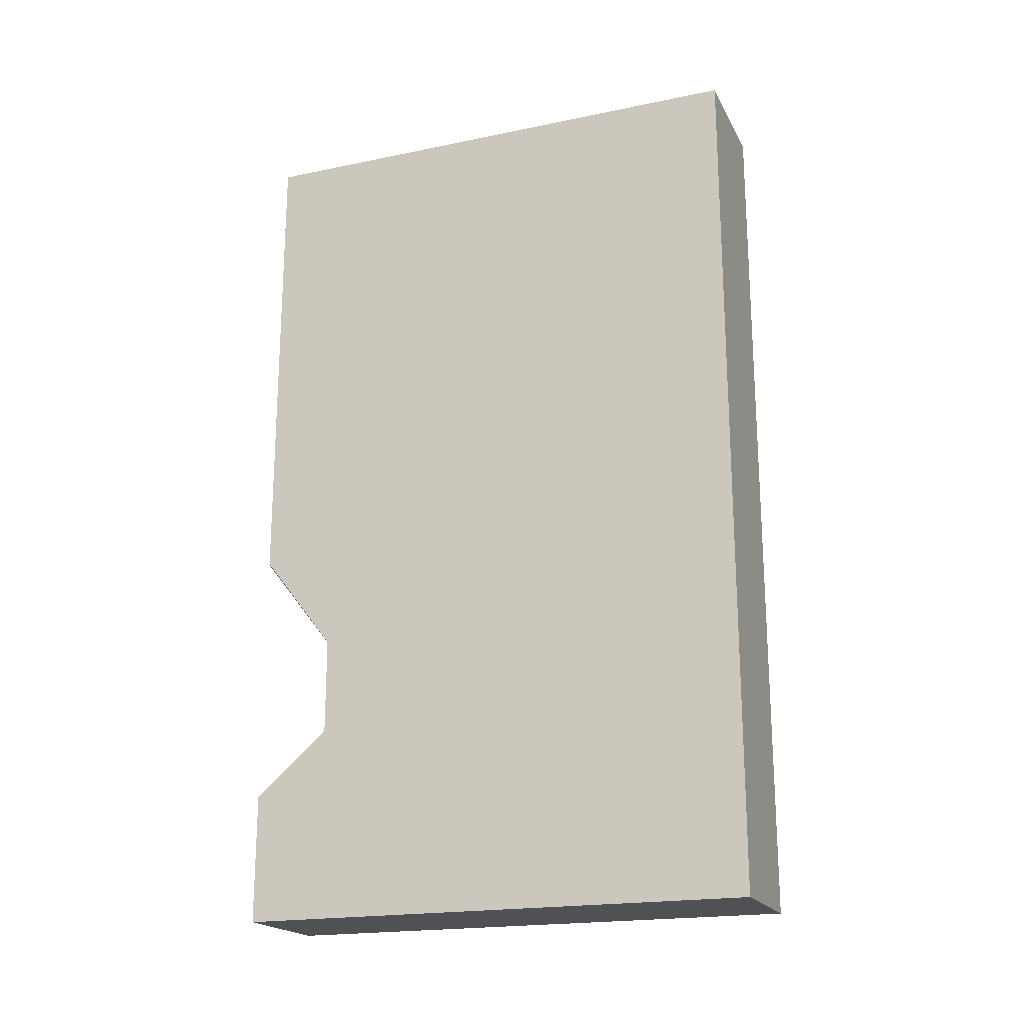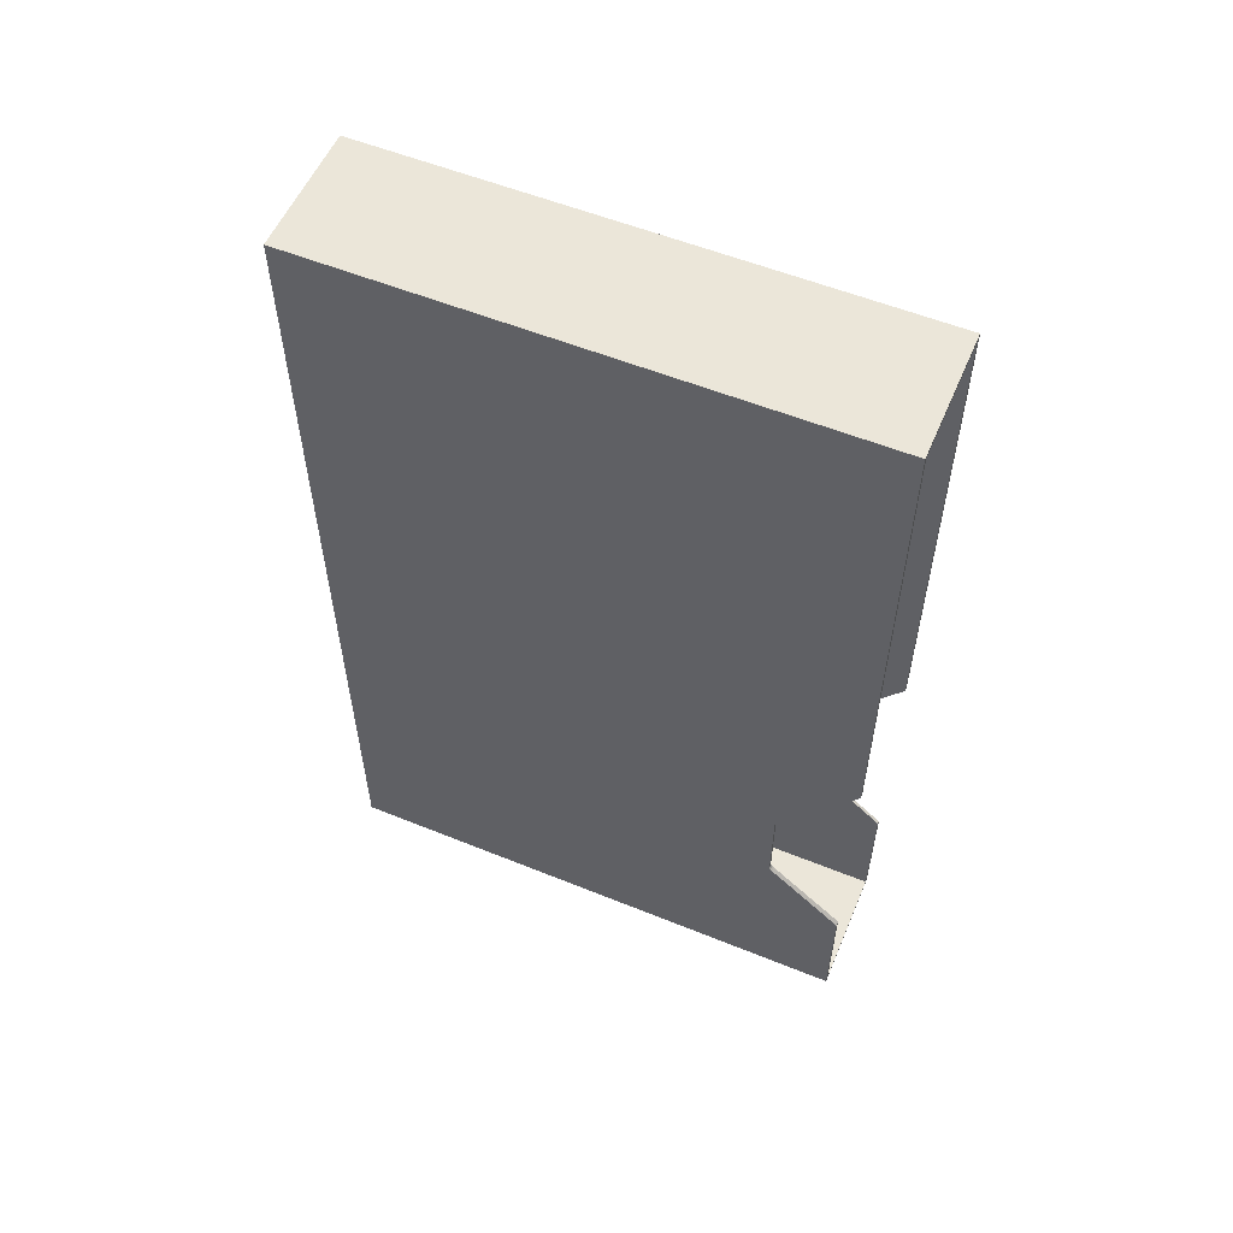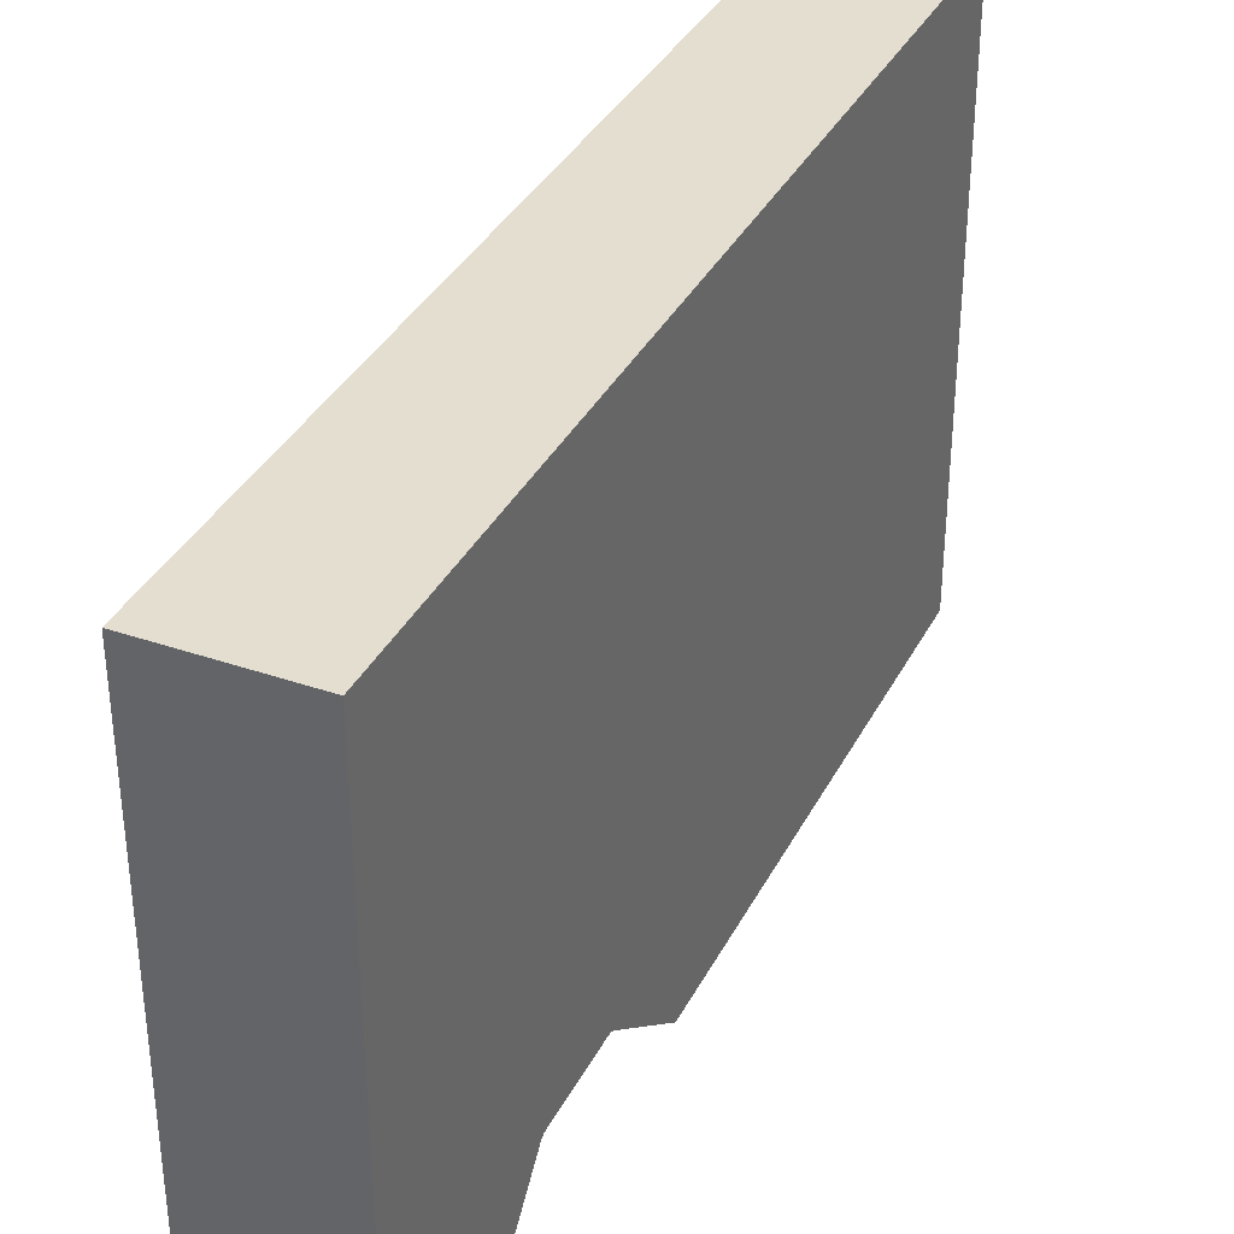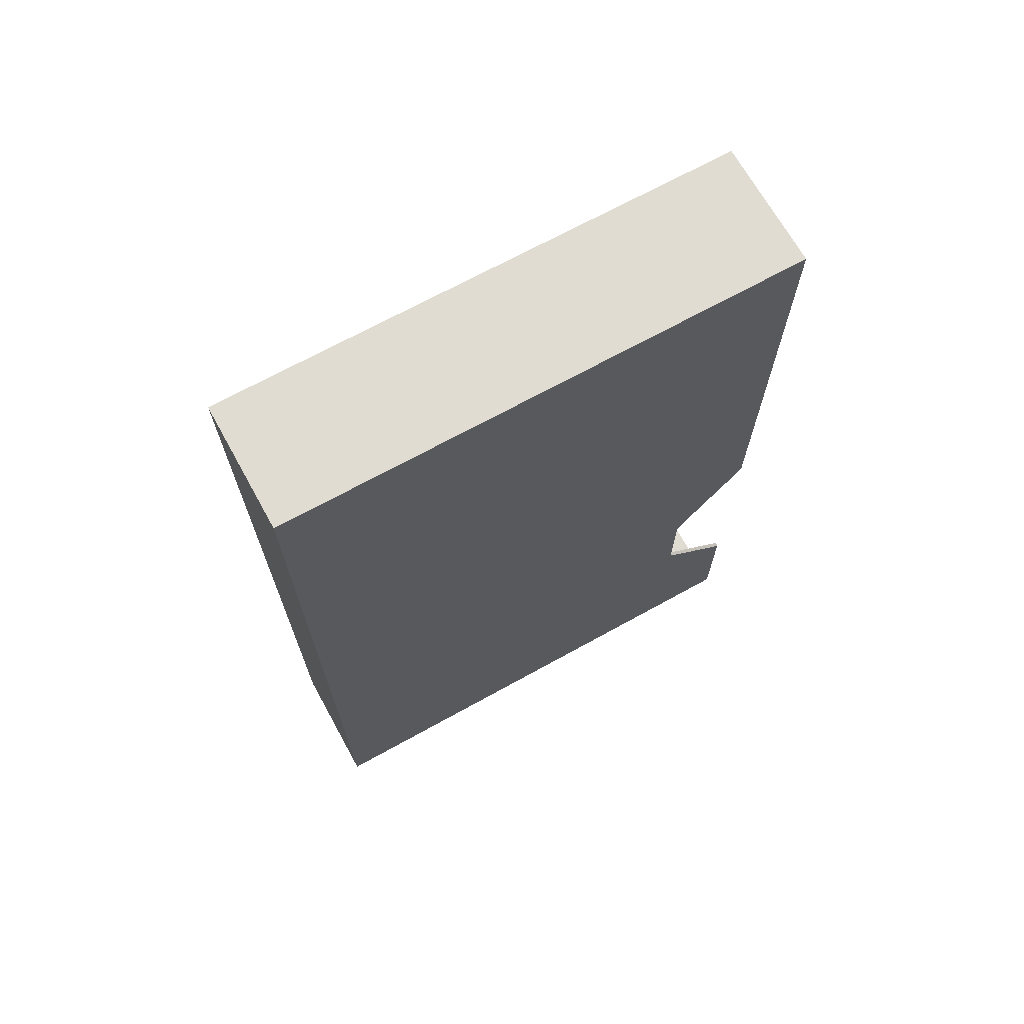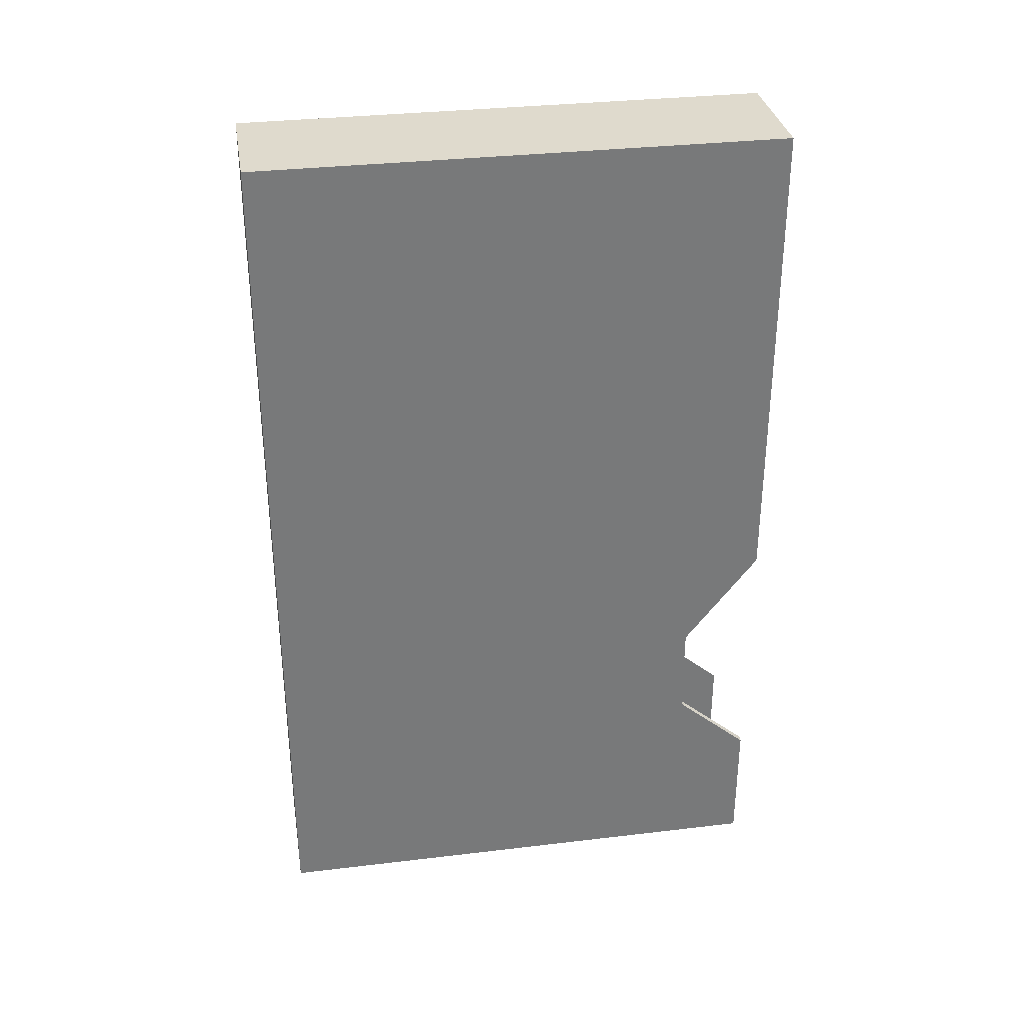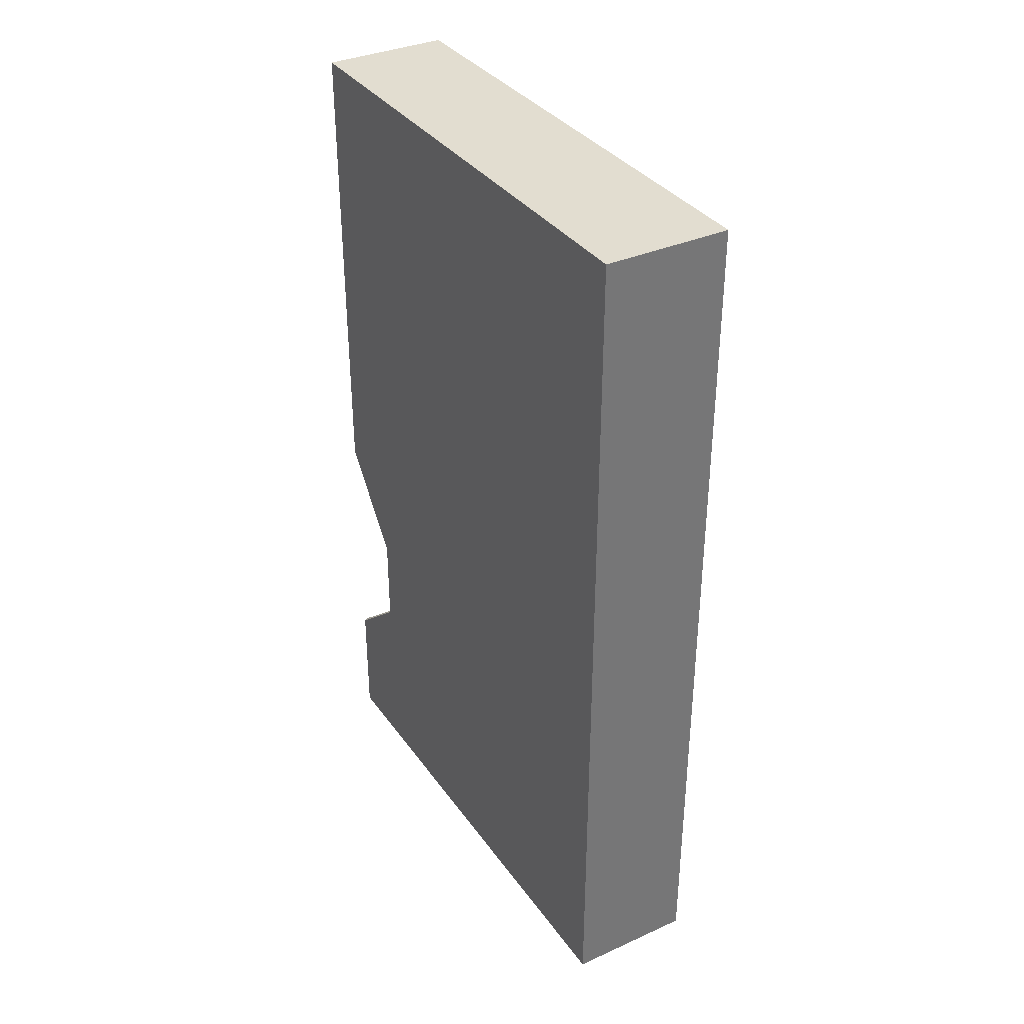
<metadata>
{"format":"obj","ext":"obj","renderer":"f3d","projection":"perspective","resolution":1024,"background":"white","views":[{"elev":-19.8,"azim":110.9,"up":"+Z"},{"elev":56.1,"azim":-67.0,"up":"+Z"},{"elev":35.8,"azim":-155.6,"up":"+Y"},{"elev":69.0,"azim":-119.0,"up":"+Z"},{"elev":32.7,"azim":-99.4,"up":"+Z"},{"elev":35.3,"azim":149.4,"up":"+Z"}]}
</metadata>
<code>
g Tape_01
v 0.3613 -1.039 -1.385
v 0.3613 -1.448 -2.482
v 0.3613 -1.448 -1.738
v 0.3613 -1.039 -1.385
v 0.3613 -1.029 -1.374
v 0.3613 1.548 -2.482
v 0.3613 -1.023 -1.36
v 0.3613 -1.021 -1.346
v 0.3613 -1.021 -0.8396
v 0.3613 1.548 2.512
v 0.3613 -1.023 -0.8247
v 0.3613 -1.028 -0.8103
v 0.3613 -1.448 2.512
v 0.3613 -1.035 -0.7975
v 0.3613 -1.035 -0.7975
v 0.3613 -1.448 -0.2626
v 0.3613 1.548 -2.482
v -0.3612 1.548 -2.483
v -0.3612 -1.448 -2.482
v 0.3613 -1.448 -2.482
v 0.3613 -1.448 2.512
v -0.3612 -1.448 2.512
v -0.3612 1.548 2.512
v 0.3613 1.548 2.512
v 0.3613 -1.448 2.512
v 0.3387 -1.448 2.492
v -0.3395 -1.448 2.492
v -0.3612 -1.448 2.512
v 0.3387 -1.039 -1.375
v 0.3613 -1.039 -1.385
v 0.3613 -1.448 -1.738
v 0.3387 -1.448 -1.726
v -0.3612 -1.448 -2.482
v -0.3395 -1.448 -2.464
v 0.3387 -1.448 -2.464
v 0.3613 -1.448 -2.482
v 0.3387 1.274 2.492
v -0.3395 1.274 2.492
v -0.3395 -1.448 2.492
v 0.3387 -1.448 2.492
v -0.3395 1.274 -2.464
v 0.3387 1.274 -2.464
v 0.3387 -1.448 -2.464
v -0.3395 -1.448 -2.464
v 0.3613 1.548 2.512
v -0.3612 1.548 2.512
v -0.3612 1.548 -2.483
v 0.3613 1.548 -2.482
v 0.3613 -1.035 -0.7975
v 0.3387 -1.035 -0.8078
v 0.3387 -1.448 -0.2769
v 0.3613 -1.448 -0.2626
v 0.3613 -1.021 -1.346
v 0.3387 -1.021 -1.336
v 0.3387 -1.021 -0.8499
v 0.3613 -1.021 -0.8396
v 0.3387 1.274 -2.464
v -0.3395 1.274 -2.464
v -0.3395 1.274 2.492
v 0.3387 1.274 2.492
v 0.3613 -1.448 2.512
v 0.3613 -1.448 -0.2626
v 0.3387 -1.448 -0.2769
v 0.3387 -1.448 2.492
v 0.3387 -1.448 -2.464
v 0.3387 -1.448 -1.726
v 0.3613 -1.448 -1.738
v 0.3613 -1.448 -2.482
v 0.3387 1.274 -2.464
v 0.3387 -1.448 -1.726
v 0.3387 -1.448 -2.464
v 0.3387 -1.039 -1.375
v 0.3387 -1.029 -1.364
v 0.3387 -1.023 -1.351
v 0.3387 -1.021 -1.336
v 0.3387 1.274 2.492
v 0.3387 -1.021 -0.8499
v 0.3387 -1.023 -0.835
v 0.3387 -1.028 -0.8206
v 0.3387 -1.035 -0.8078
v 0.3387 -1.448 -0.2769
v 0.3387 -1.448 2.492
v 0.3613 -1.029 -1.374
v 0.3613 -1.039 -1.385
v 0.3387 -1.039 -1.375
v 0.3387 -1.029 -1.364
v 0.3613 -1.023 -0.8247
v 0.3613 -1.021 -0.8396
v 0.3387 -1.021 -0.8499
v 0.3387 -1.023 -0.835
v 0.3613 -1.023 -1.36
v 0.3613 -1.029 -1.374
v 0.3387 -1.029 -1.364
v 0.3387 -1.023 -1.351
v 0.3613 -1.021 -1.346
v 0.3613 -1.023 -1.36
v 0.3387 -1.023 -1.351
v 0.3387 -1.021 -1.336
v 0.3613 -1.028 -0.8103
v 0.3613 -1.023 -0.8247
v 0.3387 -1.023 -0.835
v 0.3387 -1.028 -0.8206
v 0.3613 -1.035 -0.7975
v 0.3613 -1.028 -0.8103
v 0.3387 -1.028 -0.8206
v 0.3387 -1.035 -0.8078
v -0.3395 -1.448 2.492
v -0.3395 -1.035 -0.7974
v -0.3395 -1.448 -0.2664
v -0.3395 1.274 2.492
v -0.3395 -1.028 -0.8102
v -0.3395 -1.023 -0.8245
v -0.3395 -1.021 -0.8394
v -0.3395 1.274 -2.464
v -0.3395 -1.021 -1.336
v -0.3395 -1.023 -1.351
v -0.3395 -1.029 -1.364
v -0.3395 -1.448 -2.464
v -0.3395 -1.039 -1.375
v -0.3395 -1.448 -1.726
v -0.3612 -1.035 -0.8079
v -0.3612 -1.448 2.512
v -0.3612 -1.448 -0.2731
v -0.3612 1.548 2.512
v -0.3612 -1.035 -0.8079
v -0.3612 -1.028 -0.8207
v -0.3612 1.548 2.512
v -0.3612 -1.023 -0.8351
v -0.3612 -1.021 -0.85
v -0.3612 1.548 -2.483
v -0.3612 -1.021 -1.346
v -0.3612 -1.023 -1.36
v -0.3612 -1.029 -1.374
v -0.3612 -1.039 -1.385
v -0.3612 -1.448 -2.482
v -0.3612 -1.039 -1.385
v -0.3612 -1.448 -1.738
v -0.3395 -1.448 -1.726
v -0.3612 -1.448 -1.738
v -0.3612 -1.039 -1.385
v -0.3395 -1.039 -1.375
v -0.3395 -1.448 2.492
v -0.3395 -1.448 -0.2664
v -0.3612 -1.448 -0.2731
v -0.3612 -1.448 2.512
v -0.3612 -1.448 -2.482
v -0.3612 -1.448 -1.738
v -0.3395 -1.448 -1.726
v -0.3395 -1.448 -2.464
v -0.3395 -1.035 -0.7974
v -0.3612 -1.035 -0.8079
v -0.3612 -1.448 -0.2731
v -0.3395 -1.448 -0.2664
v -0.3395 -1.021 -1.336
v -0.3612 -1.021 -1.346
v -0.3612 -1.021 -0.85
v -0.3395 -1.021 -0.8394
v -0.3395 -1.039 -1.375
v -0.3612 -1.039 -1.385
v -0.3612 -1.029 -1.374
v -0.3395 -1.029 -1.364
v -0.3395 -1.021 -0.8394
v -0.3612 -1.021 -0.85
v -0.3612 -1.023 -0.8351
v -0.3395 -1.023 -0.8245
v -0.3395 -1.029 -1.364
v -0.3612 -1.029 -1.374
v -0.3612 -1.023 -1.36
v -0.3395 -1.023 -1.351
v -0.3395 -1.021 -1.336
v -0.3395 -1.023 -1.351
v -0.3612 -1.023 -1.36
v -0.3612 -1.021 -1.346
v -0.3395 -1.023 -0.8245
v -0.3612 -1.023 -0.8351
v -0.3612 -1.028 -0.8207
v -0.3395 -1.028 -0.8102
v -0.3395 -1.035 -0.7974
v -0.3395 -1.028 -0.8102
v -0.3612 -1.028 -0.8207
v -0.3612 -1.035 -0.8079
g Tape_01_0
f 3 2 1
f 5 4 2
f 6 5 2
f 7 5 6
f 8 7 6
f 9 8 6
f 10 9 6
f 11 9 10
f 12 11 10
f 12 10 13
f 14 12 13
f 16 15 13
f 19 18 17
f 20 19 17
f 23 22 21
f 24 23 21
f 27 26 25
f 28 27 25
f 31 30 29
f 32 31 29
f 35 34 33
f 36 35 33
f 39 38 37
f 40 39 37
f 43 42 41
f 44 43 41
f 47 46 45
f 48 47 45
f 51 50 49
f 52 51 49
f 55 54 53
f 56 55 53
f 59 58 57
f 60 59 57
f 63 62 61
f 64 63 61
f 67 66 65
f 68 67 65
f 71 70 69
f 70 72 69
f 73 69 72
f 74 69 73
f 75 69 74
f 76 69 75
f 77 76 75
f 78 76 77
f 79 76 78
f 80 76 79
f 81 76 80
f 82 76 81
f 85 84 83
f 86 85 83
f 89 88 87
f 90 89 87
f 93 92 91
f 94 93 91
f 97 96 95
f 98 97 95
f 101 100 99
f 102 101 99
f 105 104 103
f 106 105 103
f 109 108 107
f 107 108 110
f 108 111 110
f 111 112 110
f 112 113 110
f 110 113 114
f 113 115 114
f 115 116 114
f 116 117 114
f 118 114 117
f 119 118 117
f 120 118 119
g Tape_01_1
f 123 122 121
f 125 122 124
f 126 125 124
f 128 126 127
f 129 128 124
f 129 124 130
f 131 129 130
f 132 131 130
f 133 132 130
f 134 133 130
f 135 134 130
f 137 136 135
f 140 139 138
f 141 140 138
f 144 143 142
f 145 144 142
f 148 147 146
f 149 148 146
f 152 151 150
f 153 152 150
f 156 155 154
f 157 156 154
f 160 159 158
f 161 160 158
f 164 163 162
f 165 164 162
f 168 167 166
f 169 168 166
f 172 171 170
f 173 172 170
f 176 175 174
f 177 176 174
f 180 179 178
f 181 180 178

</code>
